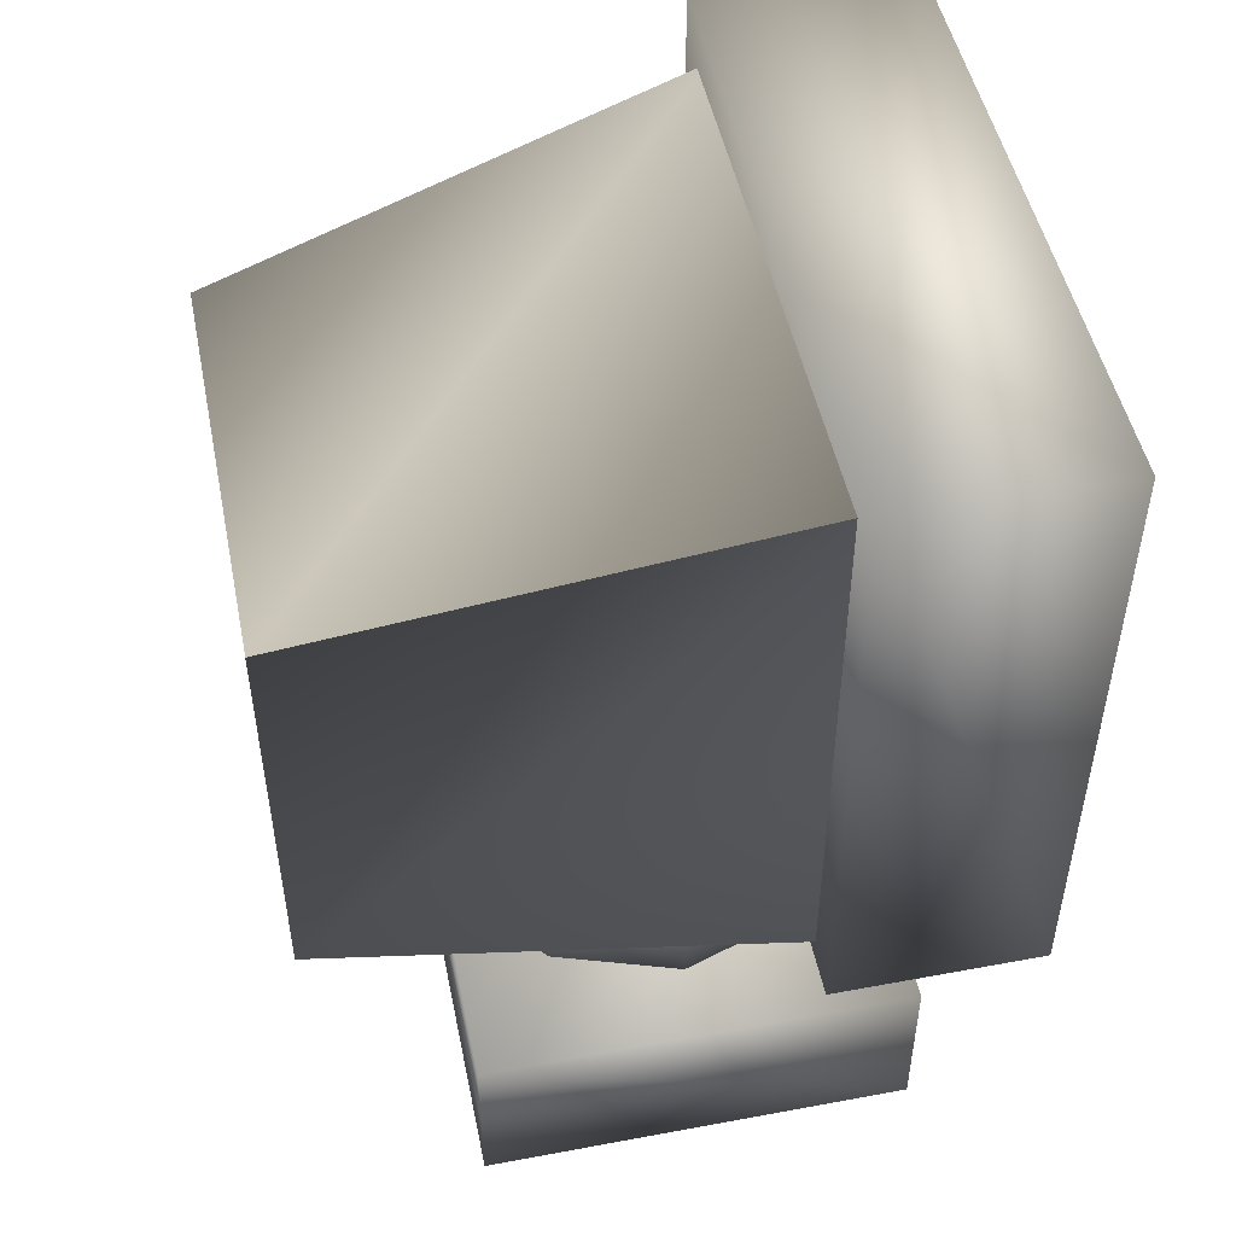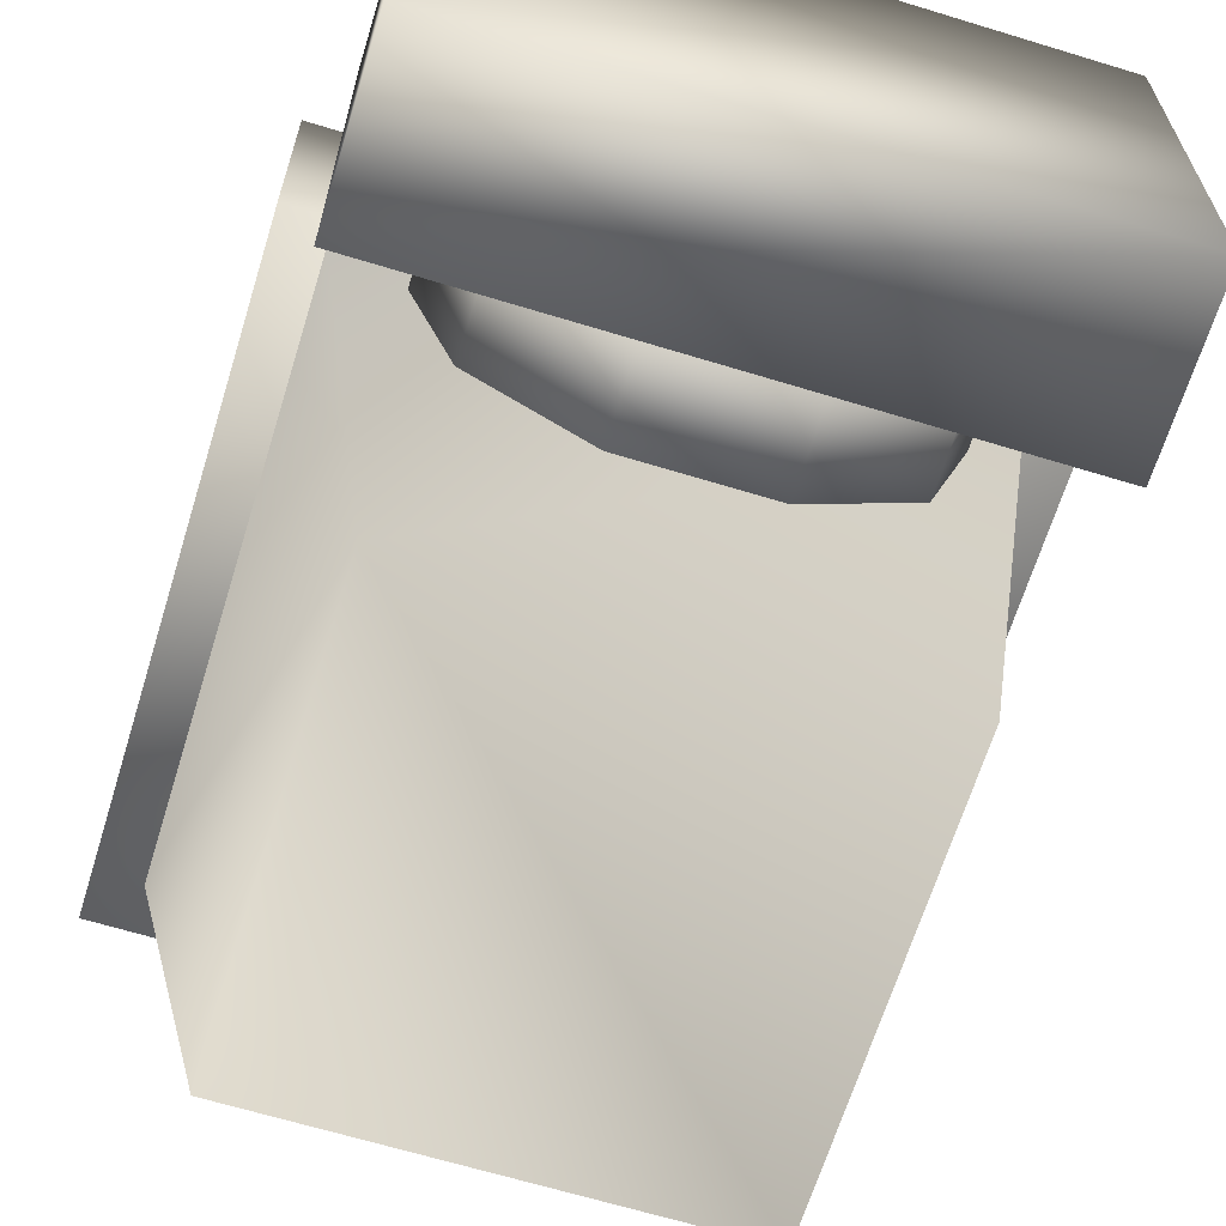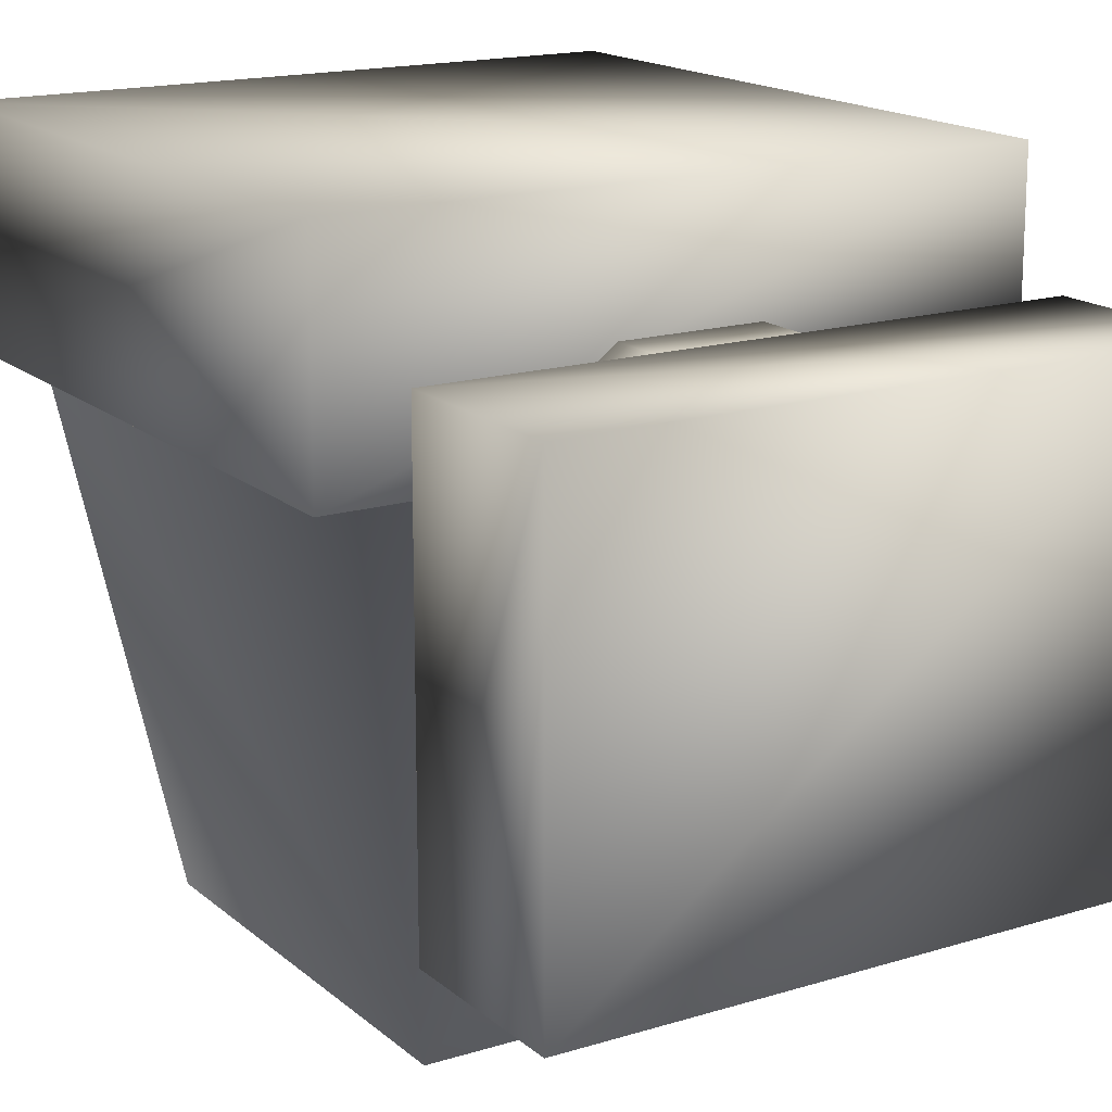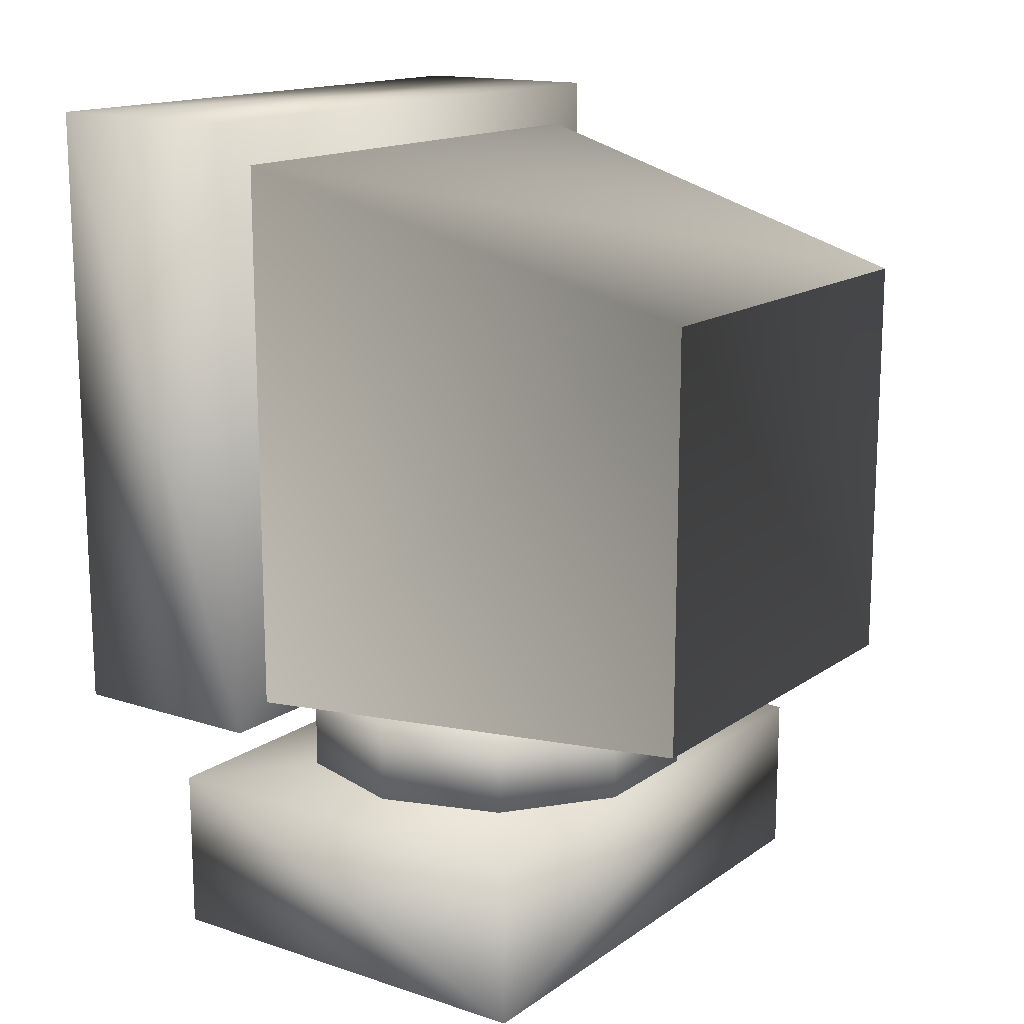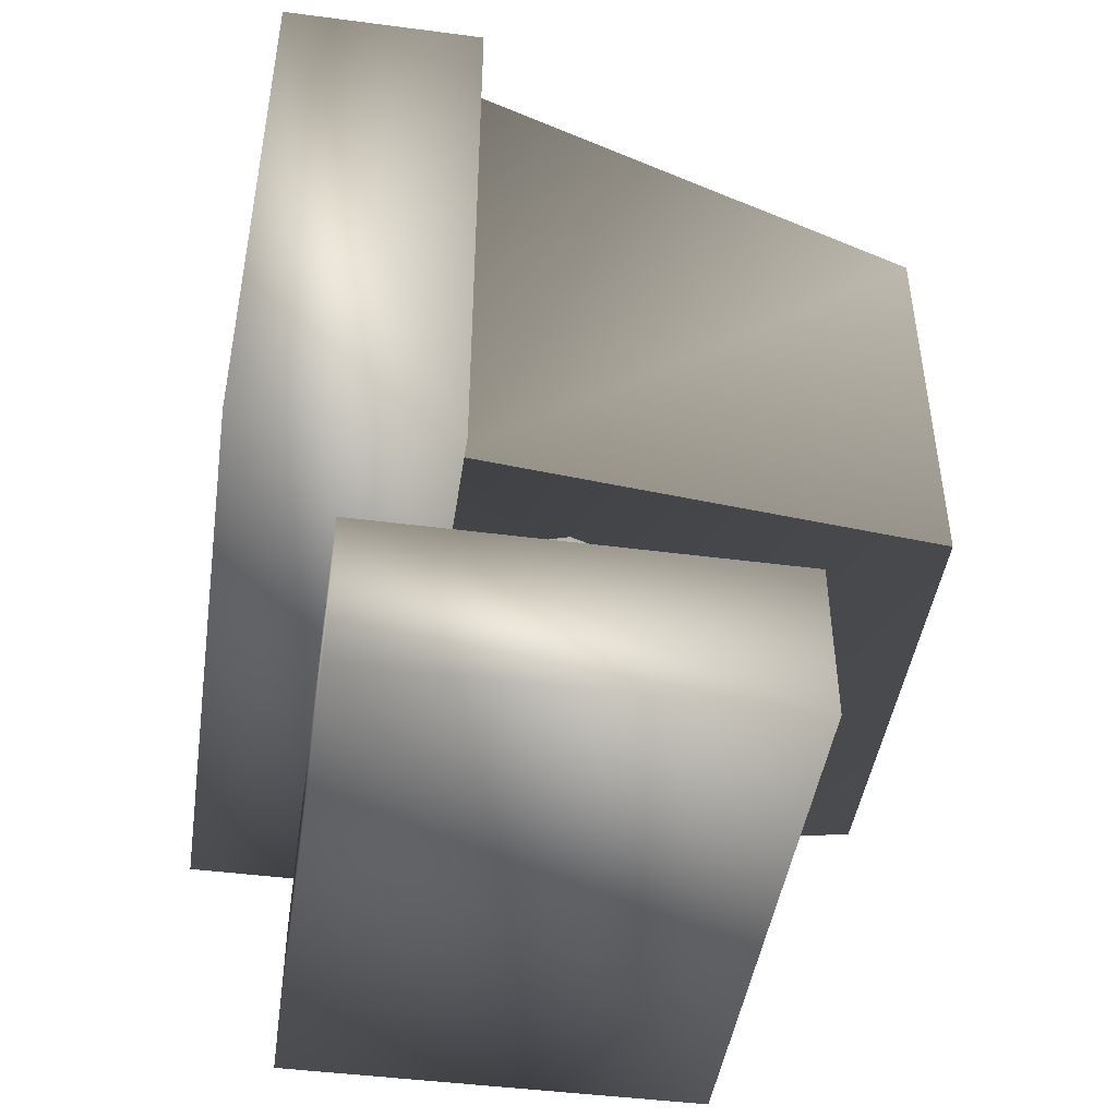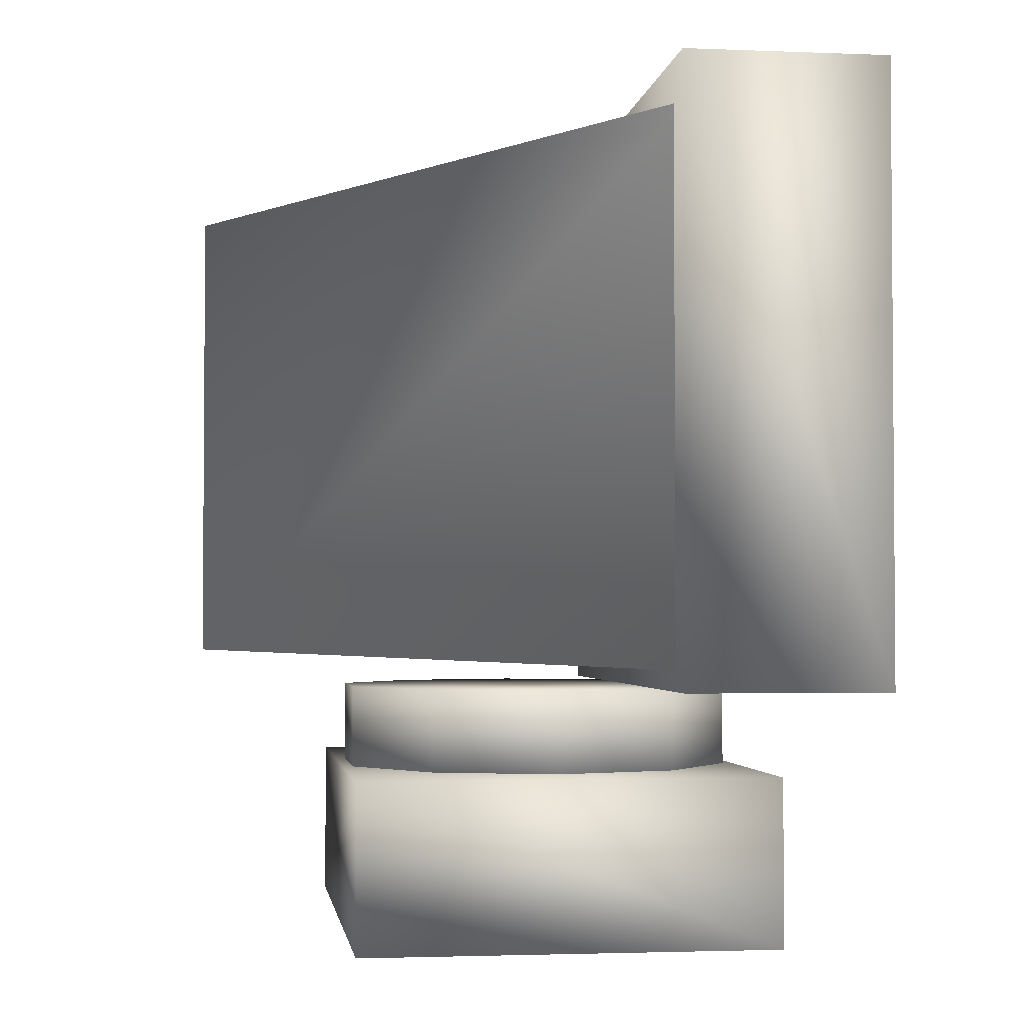
<metadata>
{"format":"obj","ext":"obj","renderer":"f3d","projection":"perspective","resolution":1024,"background":"white","views":[{"elev":49.5,"azim":-101.6,"up":"+Y"},{"elev":-65.3,"azim":-17.1,"up":"+Z"},{"elev":16.7,"azim":-31.9,"up":"+Z"},{"elev":15.1,"azim":125.0,"up":"+Y"},{"elev":-45.8,"azim":81.5,"up":"+Y"},{"elev":-2.6,"azim":-97.7,"up":"+Y"}]}
</metadata>
<code>
v 0.05893 0.025 0.1833
v 0.6696 0.025 0.1833
v 0.6696 0.206 0.1833
v 0.05893 0.206 0.1833
v 0.05893 0.025 0.6357
v 0.6696 0.025 0.6357
v 0.6696 0.206 0.6357
v 0.05893 0.206 0.6357
v 0.5473 0.2964 0.5425
v 0.5473 0.206 0.5425
v 0.3643 0.206 0.4095
v 0.3643 0.2964 0.4095
v 0.4342 0.2964 0.6246
v 0.4342 0.206 0.6246
v 0.2944 0.2964 0.6246
v 0.2944 0.206 0.6246
v 0.1813 0.2964 0.5425
v 0.1813 0.206 0.5425
v 0.1381 0.2964 0.4095
v 0.1381 0.206 0.4095
v 0.1813 0.2964 0.2766
v 0.1813 0.206 0.2766
v 0.2944 0.2964 0.1944
v 0.2944 0.206 0.1944
v 0.4342 0.2964 0.1944
v 0.4342 0.206 0.1944
v 0.5473 0.2964 0.2766
v 0.5473 0.206 0.2766
v 0.5905 0.2964 0.4095
v 0.5905 0.206 0.4095
v 0.025 0.2964 0.5226
v 0.7036 0.2964 0.5226
v 0.7036 0.975 0.5226
v 0.025 0.975 0.5226
v 0.025 0.2964 0.7488
v 0.7036 0.2964 0.7488
v 0.7036 0.975 0.7488
v 0.025 0.975 0.7488
v 0.1381 0.3417 0.025
v 0.1381 0.794 0.025
v 0.5905 0.794 0.025
v 0.5905 0.3417 0.025
v 0.07024 0.319 0.5339
v 0.07024 0.9298 0.5339
v 0.6583 0.9298 0.5339
v 0.6583 0.319 0.5339
f 1 4 2
f 2 4 3
f 1 6 5
f 1 2 6
f 1 5 4
f 4 5 8
f 4 8 7
f 4 7 3
f 2 7 6
f 2 3 7
f 6 8 5
f 6 7 8
f 29 9 30
f 9 10 30
f 11 30 10
f 12 9 29
f 9 13 10
f 13 14 10
f 11 10 14
f 12 13 9
f 13 15 14
f 15 16 14
f 11 14 16
f 12 15 13
f 15 17 16
f 17 18 16
f 11 16 18
f 12 17 15
f 17 19 18
f 19 20 18
f 11 18 20
f 12 19 17
f 19 21 20
f 21 22 20
f 11 20 22
f 12 21 19
f 21 23 22
f 23 24 22
f 11 22 24
f 12 23 21
f 23 25 24
f 25 26 24
f 11 24 26
f 12 25 23
f 25 27 26
f 27 28 26
f 11 26 28
f 12 27 25
f 27 29 28
f 29 30 28
f 11 28 30
f 12 29 27
f 31 34 32
f 32 34 33
f 31 36 35
f 31 32 36
f 31 35 34
f 34 35 38
f 34 38 37
f 34 37 33
f 32 37 36
f 32 33 37
f 36 38 35
f 36 37 38
f 39 40 41
f 43 44 45
f 40 41 45
f 41 42 46
f 39 42 46
f 39 43 44
f 39 41 42
f 43 45 46
f 40 45 44
f 41 46 45
f 39 46 43
f 39 44 40

</code>
